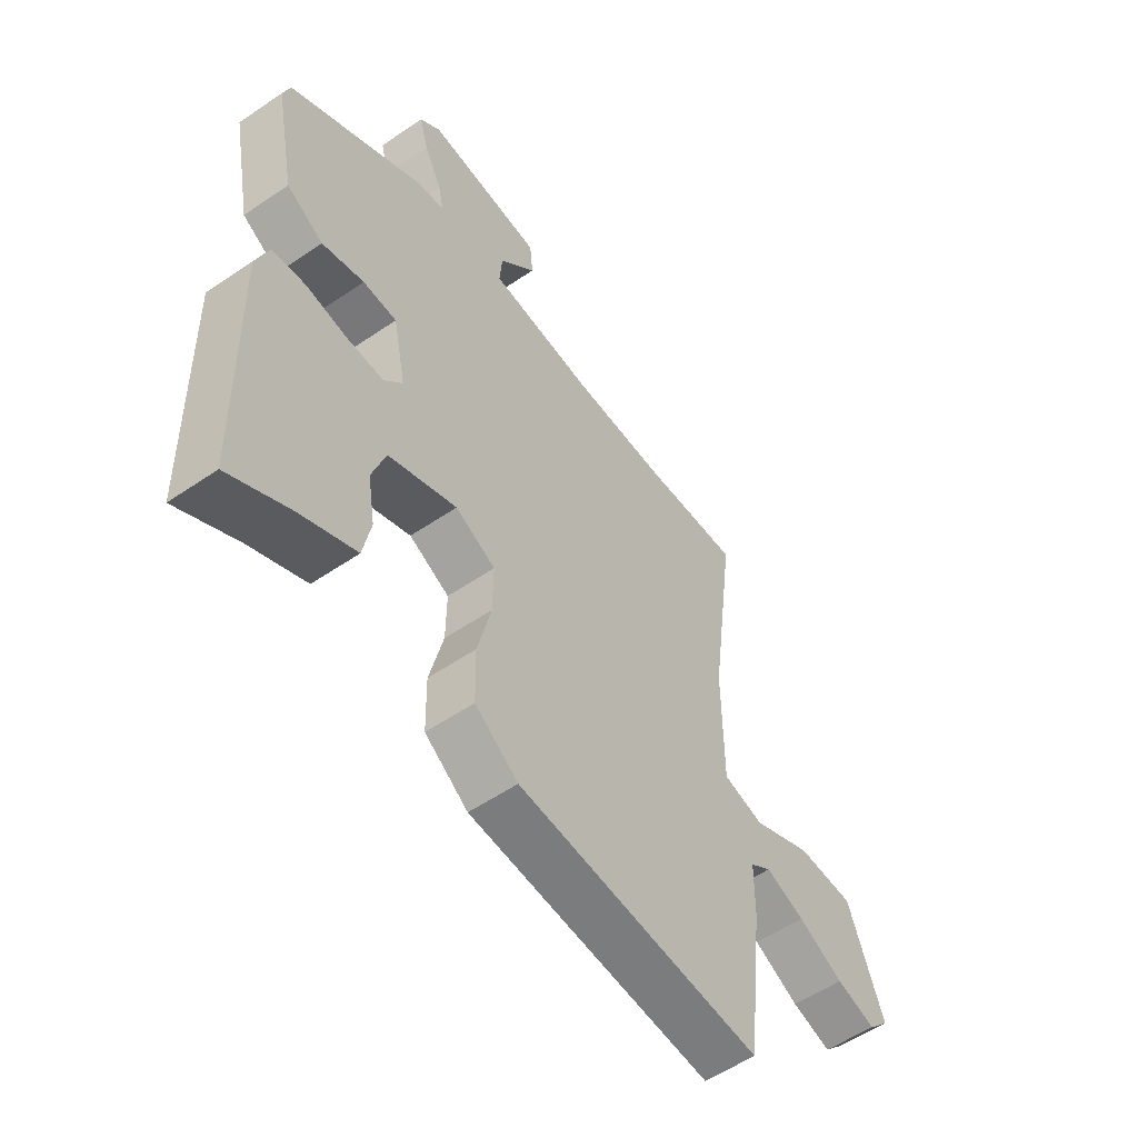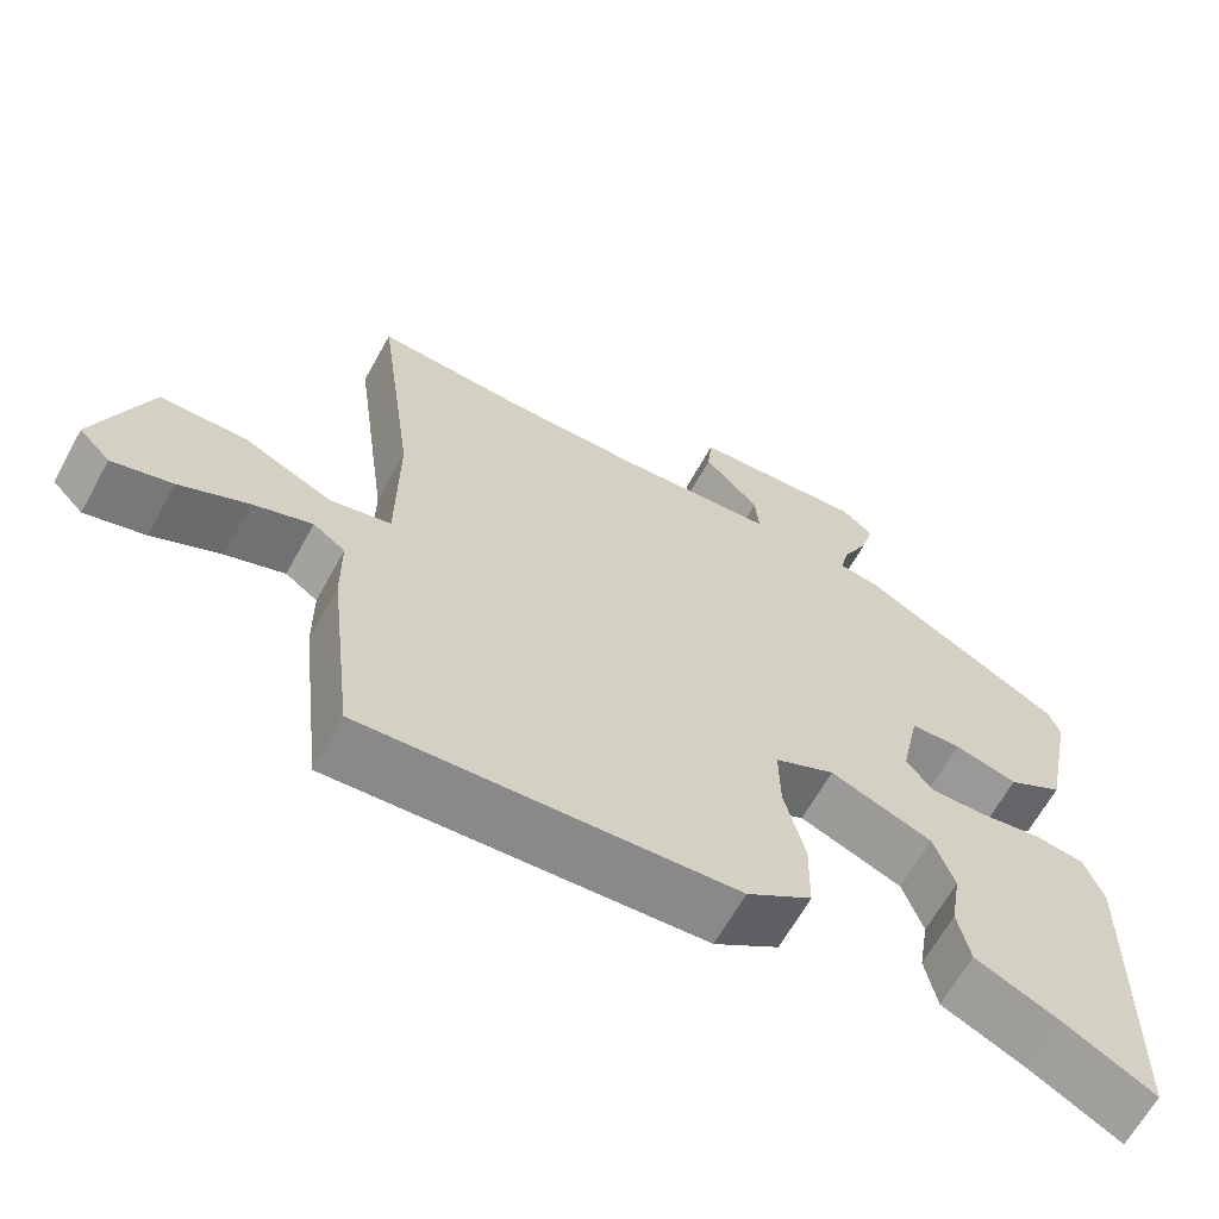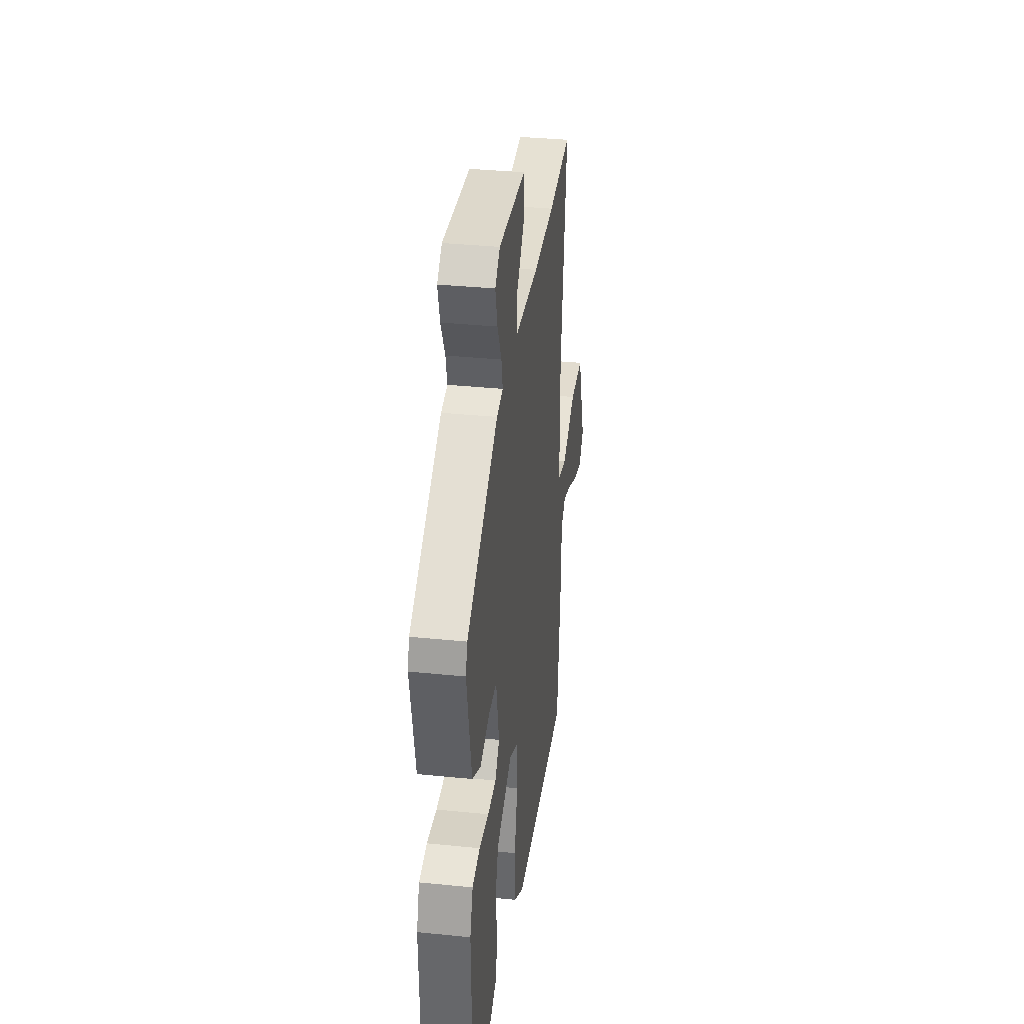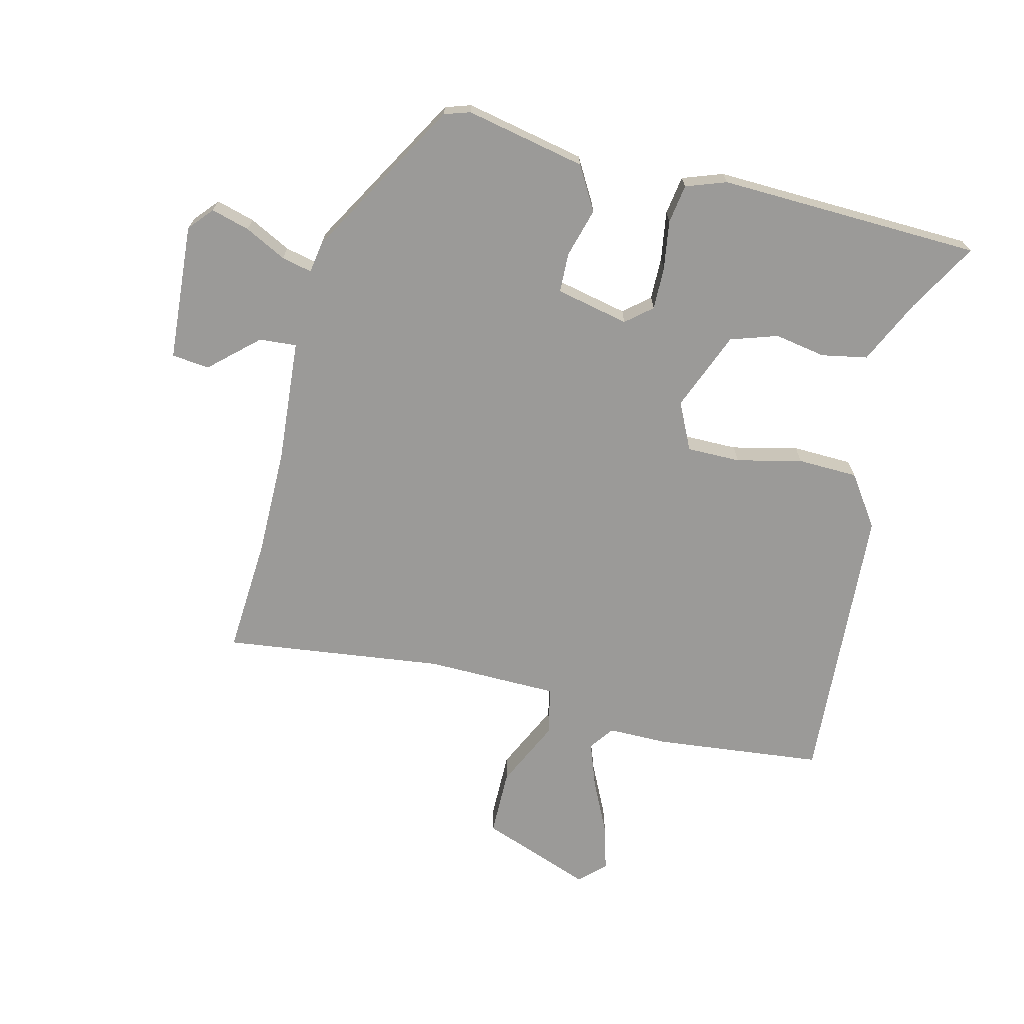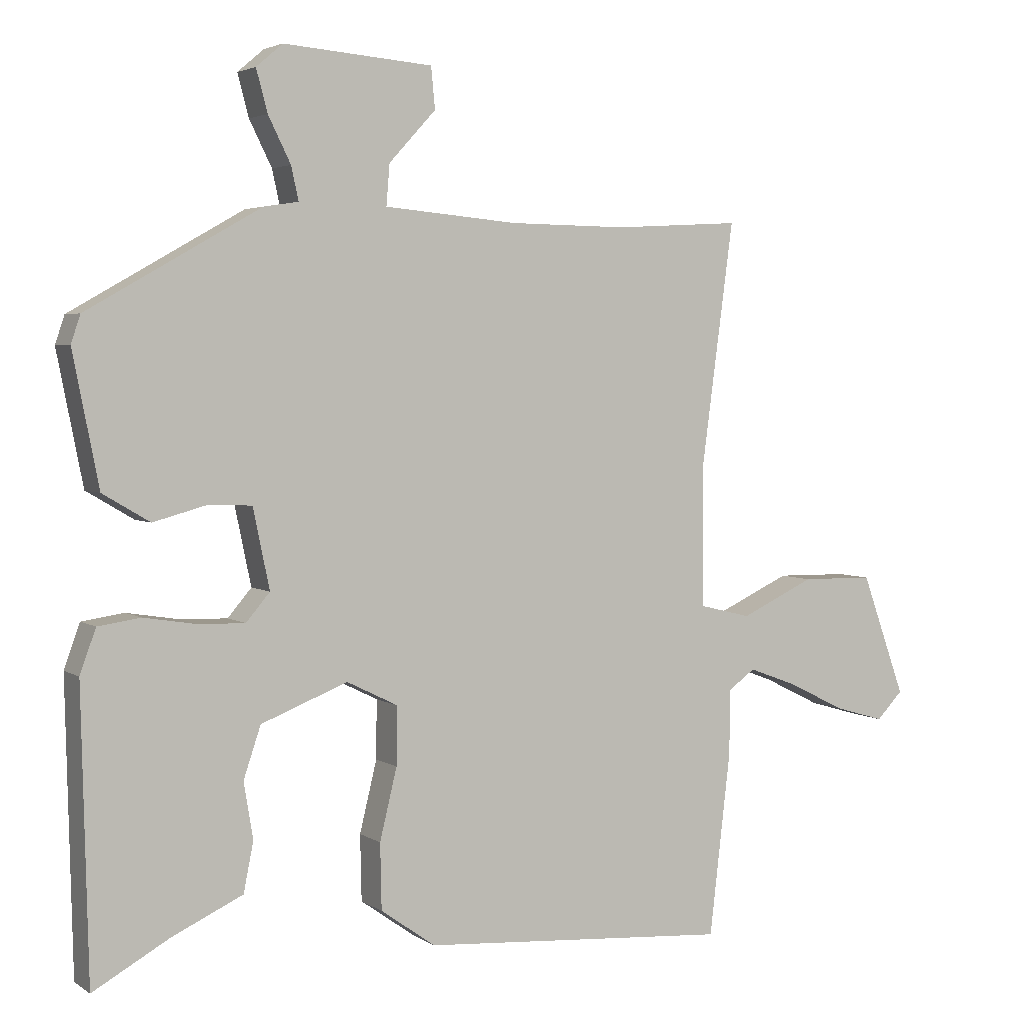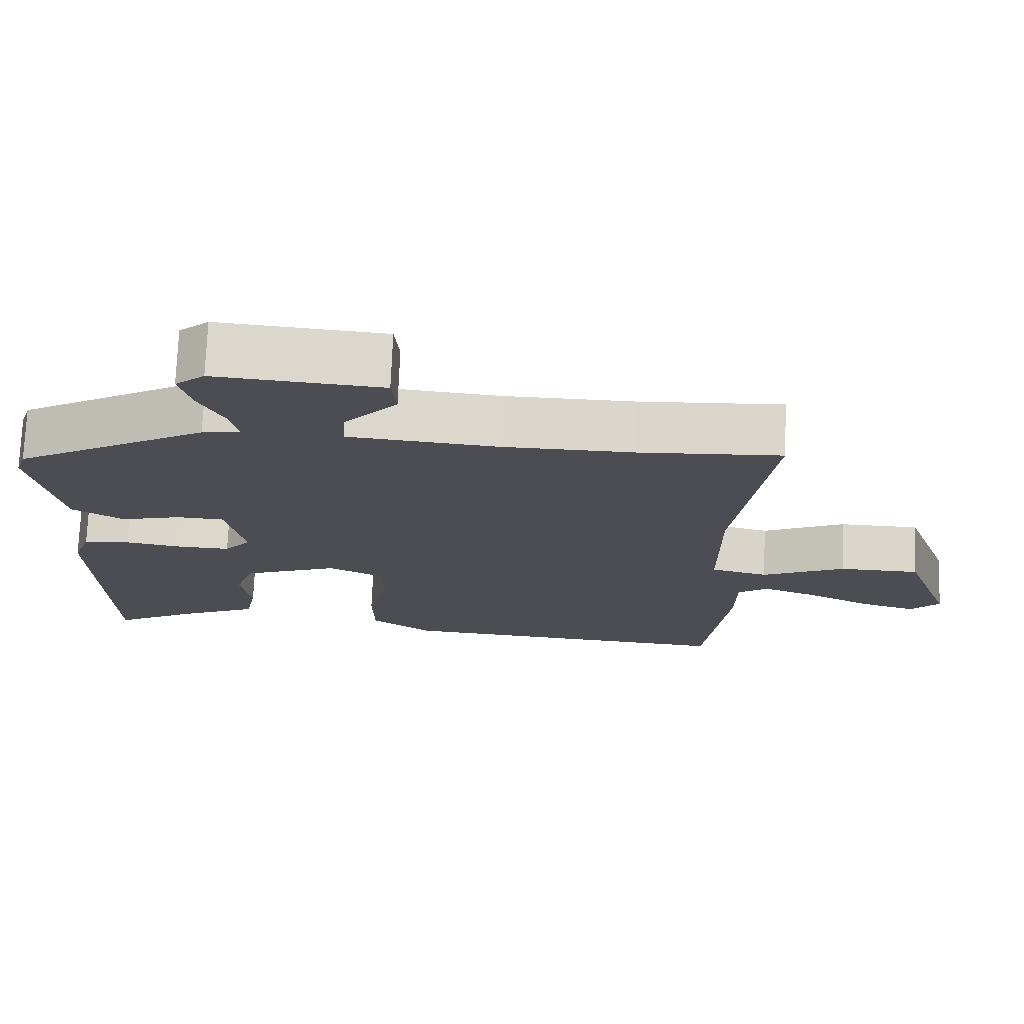
<metadata>
{"format":"obj","ext":"obj","renderer":"f3d","projection":"perspective","resolution":1024,"background":"white","views":[{"elev":-55.5,"azim":125.7,"up":"+Z"},{"elev":-65.0,"azim":-28.9,"up":"+Z"},{"elev":35.6,"azim":97.6,"up":"+Z"},{"elev":-69.4,"azim":75.7,"up":"+Y"},{"elev":3.6,"azim":152.5,"up":"+Z"},{"elev":73.7,"azim":-177.7,"up":"+Z"}]}
</metadata>
<code>
v 0.495 0.07 -0.558
v 0.38 0.07 -0.494
v 0.273 0.07 -0.445
v 0.258 0.07 -0.37
v 0.272 0.07 -0.286
v 0.246 0.07 -0.209
v 0.115 0.07 -0.158
v 0.038 0.07 -0.196
v 0.039 0.07 -0.284
v 0.065 0.07 -0.391
v 0.063 0.07 -0.49
v -0.02 0.07 -0.549
v -0.49 0.07 -0.584
v -0.522 0.07 -0.308
v -0.523 0.07 -0.209
v -0.564 0.07 -0.18
v -0.639 0.07 -0.208
v -0.726 0.07 -0.251
v -0.802 0.07 -0.273
v -0.842 0.07 -0.232
v -0.775 0.07 -0.047
v -0.665 0.07 -0.045
v -0.552 0.07 -0.097
v -0.474 0.07 -0.078
v -0.473 0.07 0.14
v -0.521 0.07 0.501
v -0.328 0.07 0.49
v -0.15 0.07 0.492
v 0.052 0.07 0.51
v 0.047 0.07 0.571
v -0.024 0.07 0.648
v -0.018 0.07 0.71
v 0.207 0.07 0.728
v 0.247 0.07 0.694
v 0.23 0.07 0.631
v 0.196 0.07 0.563
v 0.185 0.07 0.513
v 0.237 0.07 0.505
v 0.498 0.07 0.357
v 0.512 0.07 0.315
v 0.473 0.07 0.118
v 0.402 0.07 0.076
v 0.321 0.07 0.098
v 0.256 0.07 0.095
v 0.231 0.07 -0.025
v 0.267 0.07 -0.067
v 0.337 0.07 -0.065
v 0.417 0.07 -0.052
v 0.481 0.07 -0.061
v 0.505 0.07 -0.127
v 0.495 0 -0.558
v 0.38 0 -0.494
v 0.273 0 -0.445
v 0.258 0 -0.37
v 0.272 0 -0.286
v 0.246 0 -0.209
v 0.115 0 -0.158
v 0.038 0 -0.196
v 0.039 0 -0.284
v 0.065 0 -0.391
v 0.063 0 -0.49
v -0.02 0 -0.549
v -0.49 0 -0.584
v -0.522 0 -0.308
v -0.523 0 -0.209
v -0.564 0 -0.18
v -0.639 0 -0.208
v -0.726 0 -0.251
v -0.802 0 -0.273
v -0.842 0 -0.232
v -0.775 0 -0.047
v -0.665 0 -0.045
v -0.552 0 -0.097
v -0.474 0 -0.078
v -0.473 0 0.14
v -0.521 0 0.501
v -0.328 0 0.49
v -0.15 0 0.492
v 0.052 0 0.51
v 0.047 0 0.571
v -0.024 0 0.648
v -0.018 0 0.71
v 0.207 0 0.728
v 0.247 0 0.694
v 0.23 0 0.631
v 0.196 0 0.563
v 0.185 0 0.513
v 0.237 0 0.505
v 0.498 0 0.357
v 0.512 0 0.315
v 0.473 0 0.118
v 0.402 0 0.076
v 0.321 0 0.098
v 0.256 0 0.095
v 0.231 0 -0.025
v 0.267 0 -0.067
v 0.337 0 -0.065
v 0.417 0 -0.052
v 0.481 0 -0.061
v 0.505 0 -0.127
f 50 1 2
f 49 50 2
f 48 49 2
f 47 48 2
f 46 47 2
f 45 46 2
f 41 42 43
f 40 41 43
f 39 40 43
f 38 39 43
f 37 38 43
f 37 43 44
f 34 35 36
f 33 34 36
f 32 33 36
f 31 32 36
f 30 31 36
f 29 30 36 37
f 37 44 45
f 29 37 45
f 28 29 45
f 25 26 27
f 27 28 45
f 25 27 45
f 24 25 45
f 21 22 23
f 20 21 23
f 19 20 23
f 18 19 23
f 17 18 23
f 16 17 23 24
f 13 14 15
f 12 13 15
f 11 12 15
f 10 11 15
f 9 10 15
f 15 16 24
f 9 15 24
f 8 9 24
f 2 3 4 5
f 2 5 6
f 45 2 6
f 7 8 24 45
f 6 7 45
f 52 51 100
f 52 100 99
f 52 99 98
f 52 98 97
f 52 97 96
f 52 96 95
f 93 92 91
f 93 91 90
f 93 90 89
f 93 89 88
f 93 88 87
f 94 93 87
f 86 85 84
f 86 84 83
f 86 83 82
f 86 82 81
f 86 81 80
f 87 86 80 79
f 95 94 87
f 95 87 79
f 95 79 78
f 77 76 75
f 95 78 77
f 95 77 75
f 95 75 74
f 73 72 71
f 73 71 70
f 73 70 69
f 73 69 68
f 73 68 67
f 74 73 67 66
f 65 64 63
f 65 63 62
f 65 62 61
f 65 61 60
f 65 60 59
f 74 66 65
f 74 65 59
f 74 59 58
f 55 54 53 52
f 56 55 52
f 56 52 95
f 95 74 58 57
f 95 57 56
f 1 51 52 2
f 2 52 53 3
f 3 53 54 4
f 4 54 55 5
f 5 55 56 6
f 6 56 57 7
f 7 57 58 8
f 8 58 59 9
f 9 59 60 10
f 10 60 61 11
f 11 61 62 12
f 12 62 63 13
f 13 63 64 14
f 14 64 65 15
f 15 65 66 16
f 16 66 67 17
f 17 67 68 18
f 18 68 69 19
f 19 69 70 20
f 20 70 71 21
f 21 71 72 22
f 22 72 73 23
f 23 73 74 24
f 24 74 75 25
f 25 75 76 26
f 26 76 77 27
f 27 77 78 28
f 28 78 79 29
f 29 79 80 30
f 30 80 81 31
f 31 81 82 32
f 32 82 83 33
f 33 83 84 34
f 34 84 85 35
f 35 85 86 36
f 36 86 87 37
f 37 87 88 38
f 38 88 89 39
f 39 89 90 40
f 40 90 91 41
f 41 91 92 42
f 42 92 93 43
f 43 93 94 44
f 44 94 95 45
f 45 95 96 46
f 46 96 97 47
f 47 97 98 48
f 48 98 99 49
f 49 99 100 50
f 50 100 51 1

</code>
